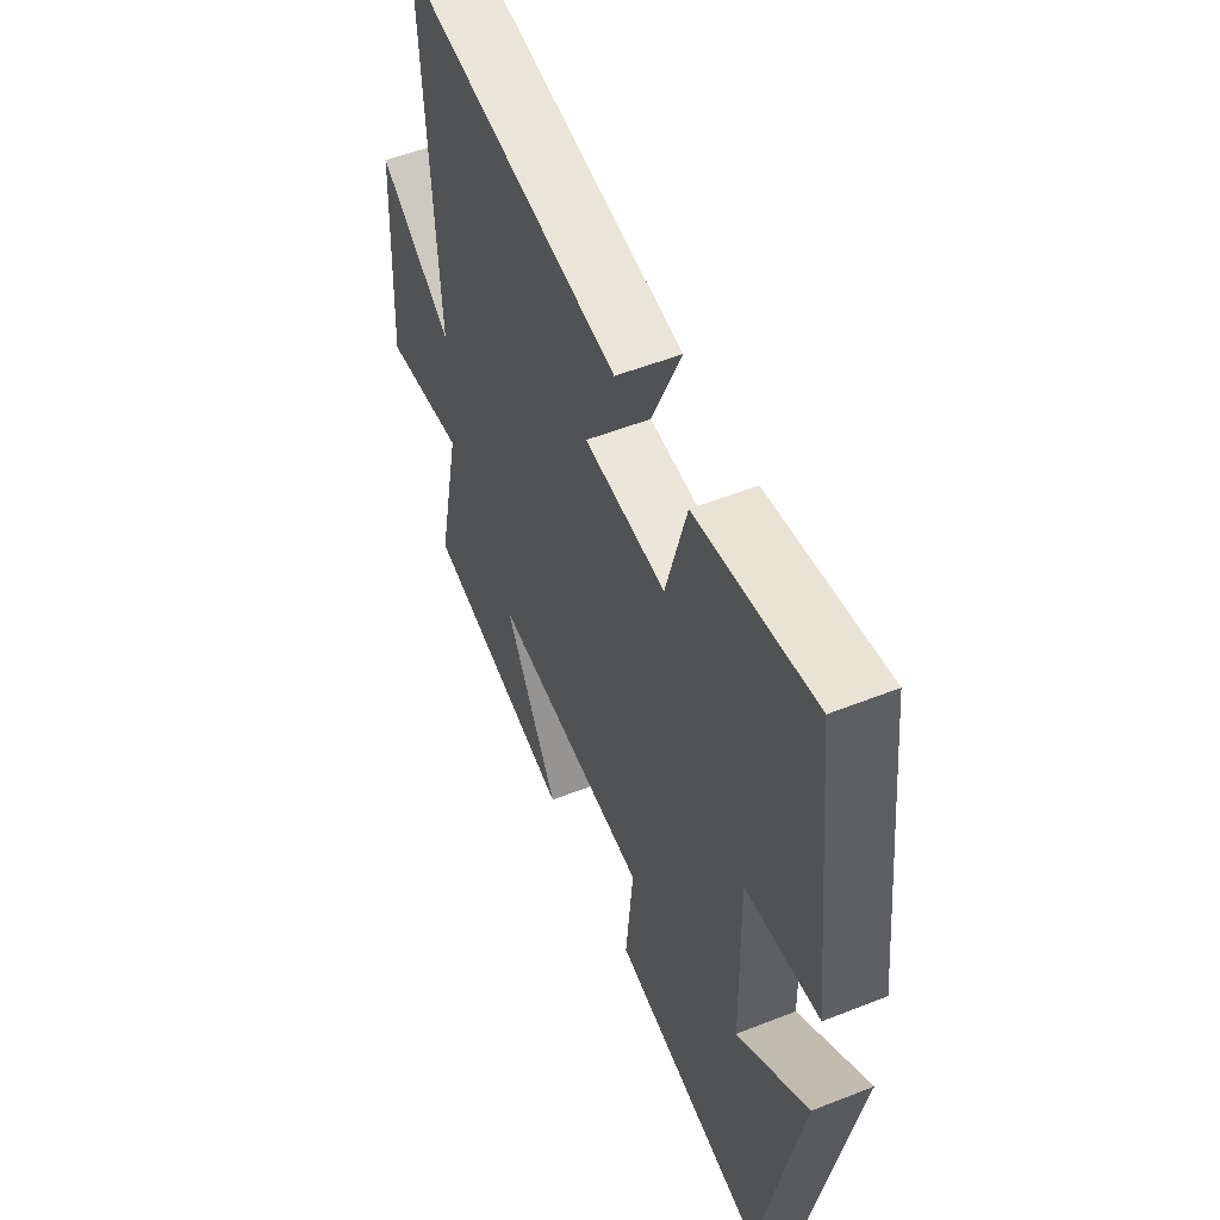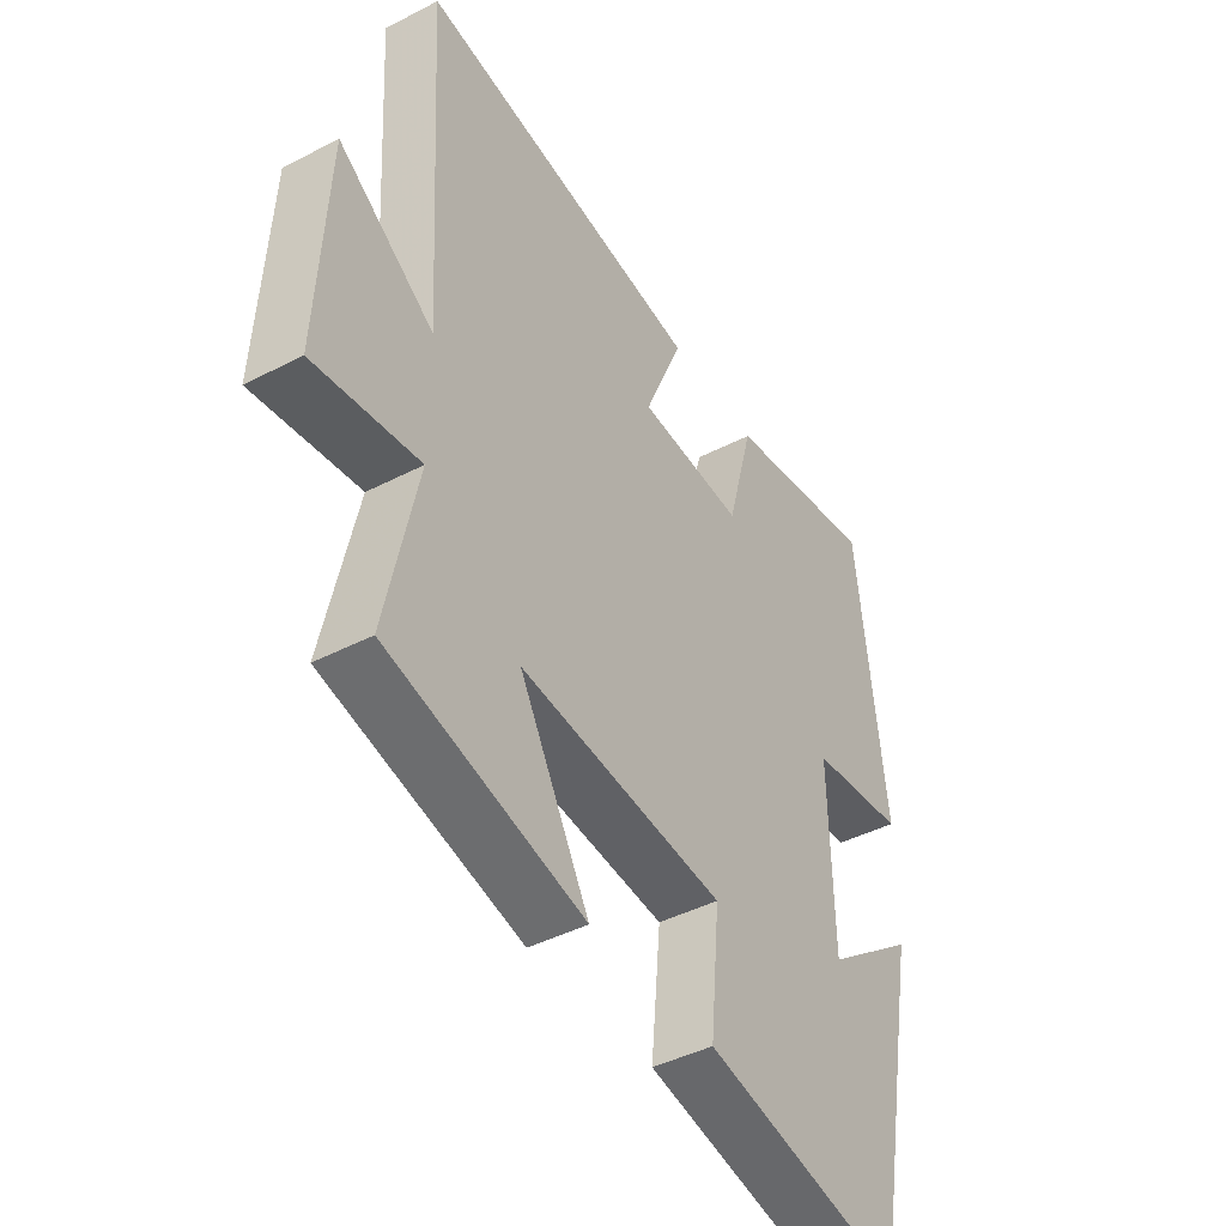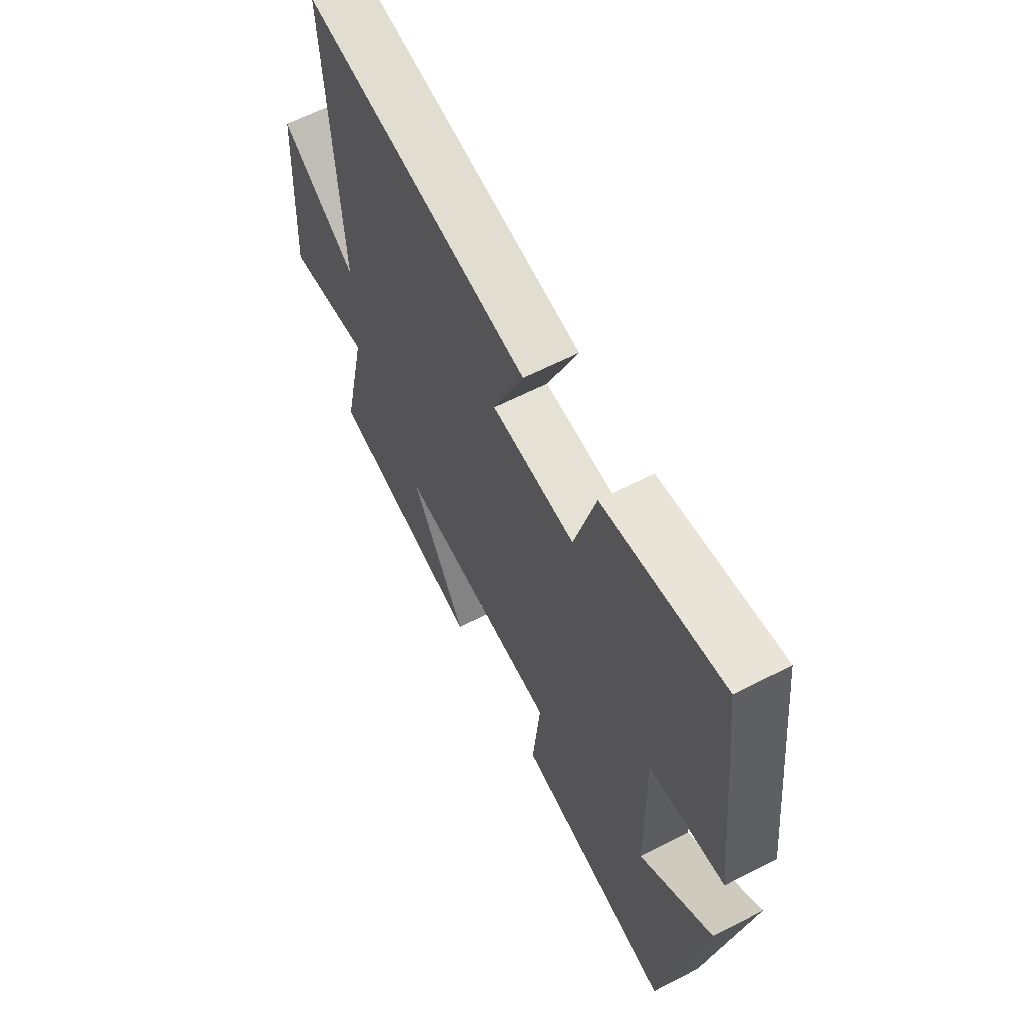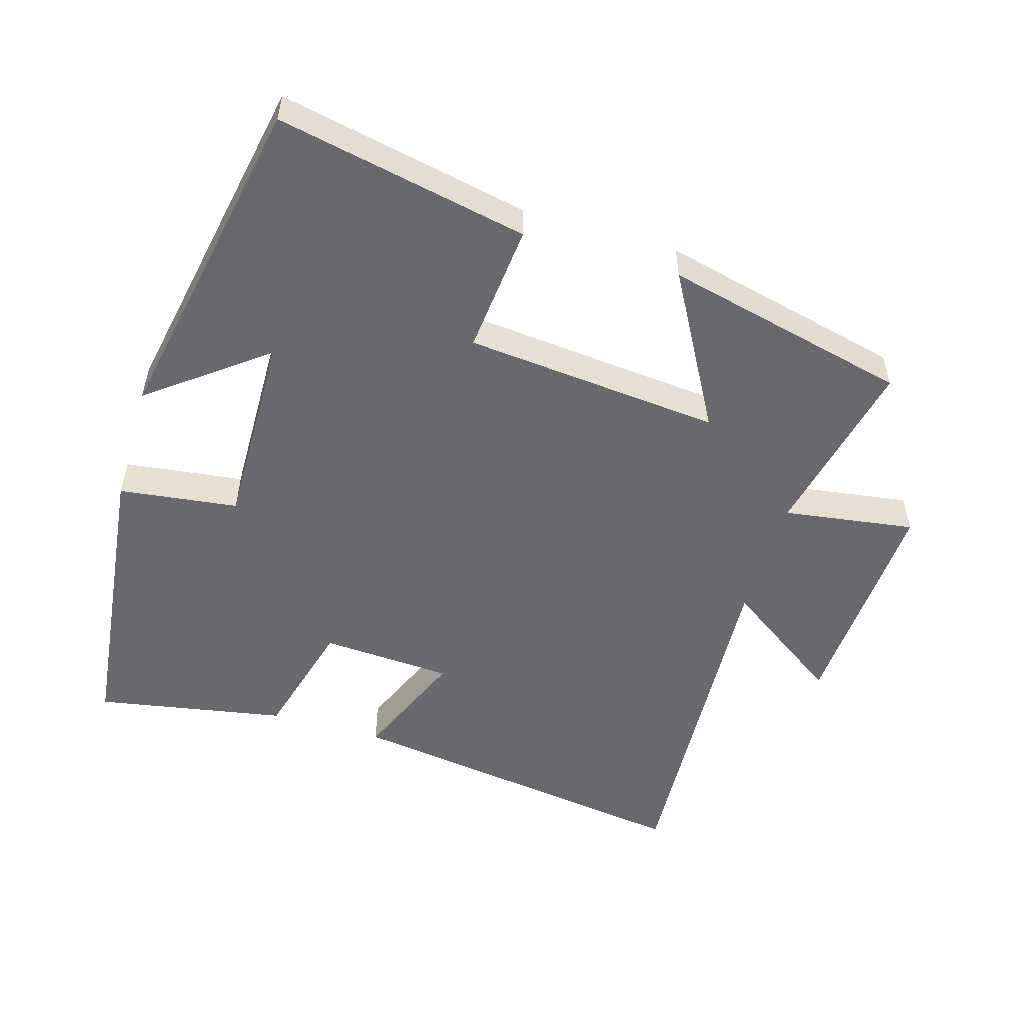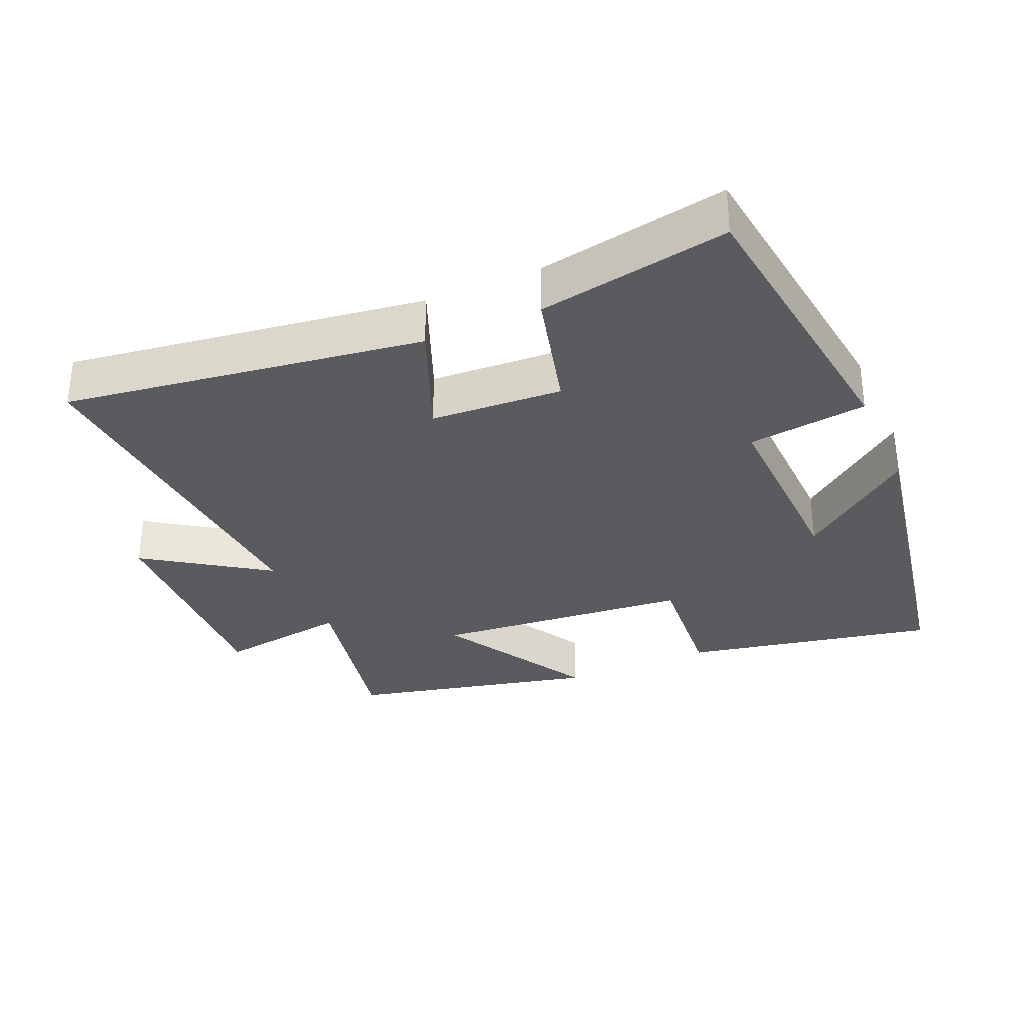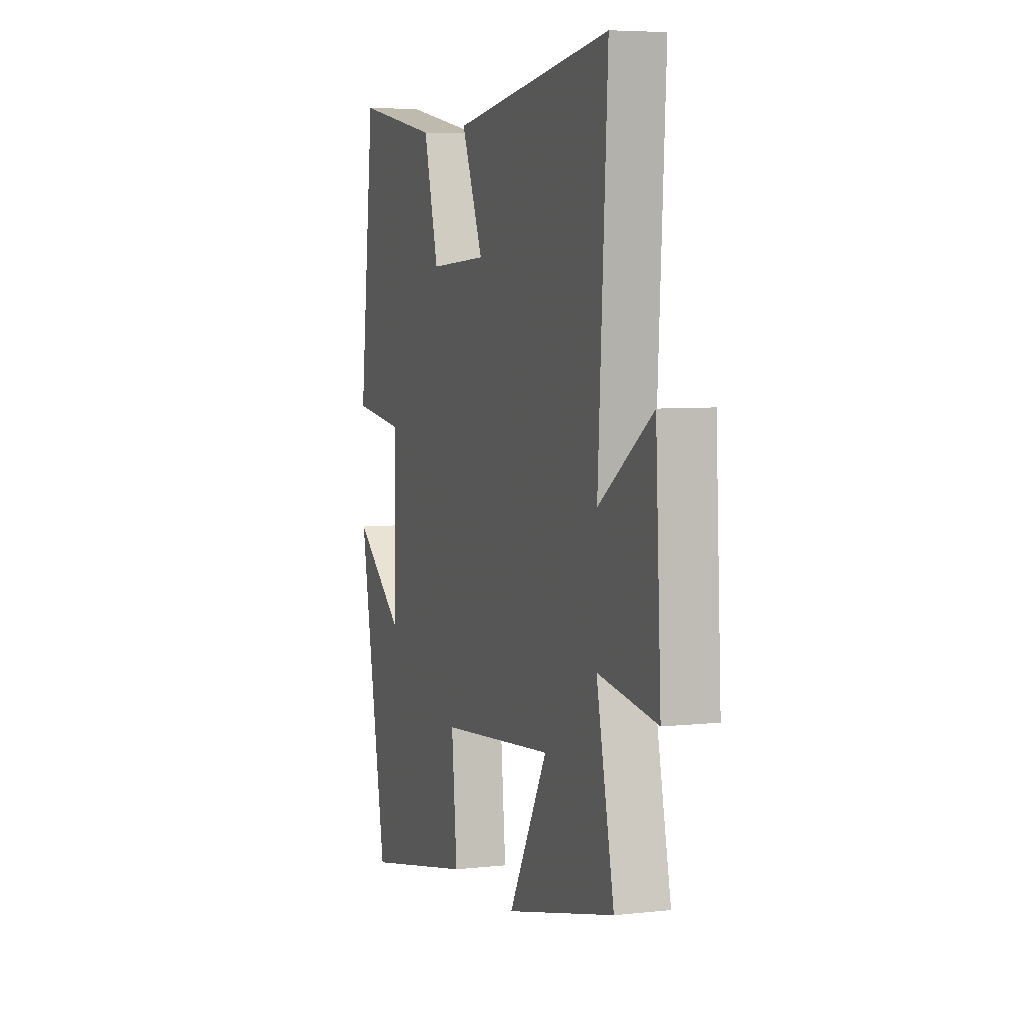
<metadata>
{"format":"obj","ext":"obj","renderer":"f3d","projection":"perspective","resolution":1024,"background":"white","views":[{"elev":53.4,"azim":67.1,"up":"+Z"},{"elev":-43.3,"azim":-58.5,"up":"+Z"},{"elev":62.0,"azim":62.4,"up":"+Z"},{"elev":-52.7,"azim":163.5,"up":"+Y"},{"elev":-32.0,"azim":24.0,"up":"+Y"},{"elev":5.7,"azim":-108.8,"up":"+Z"}]}
</metadata>
<code>
v -0.558 0.07 -0.414
v -0.5 0.07 -0.145
v -0.694 0.07 -0.173
v -0.676 0.07 0.167
v -0.5 0.07 0.045
v -0.531 0.07 0.577
v -0.004 0.07 0.5
v -0.075 0.07 0.329
v 0.119 0.07 0.317
v 0.168 0.07 0.5
v 0.449 0.07 0.55
v 0.5 0.07 0.107
v 0.324 0.07 0.085
v 0.33 0.07 -0.207
v 0.5 0.07 -0.077
v 0.405 0.07 -0.576
v 0.035 0.07 -0.5
v 0.053 0.07 -0.307
v -0.325 0.07 -0.271
v -0.197 0.07 -0.5
v -0.558 0 -0.414
v -0.5 0 -0.145
v -0.694 0 -0.173
v -0.676 0 0.167
v -0.5 0 0.045
v -0.531 0 0.577
v -0.004 0 0.5
v -0.075 0 0.329
v 0.119 0 0.317
v 0.168 0 0.5
v 0.449 0 0.55
v 0.5 0 0.107
v 0.324 0 0.085
v 0.33 0 -0.207
v 0.5 0 -0.077
v 0.405 0 -0.576
v 0.035 0 -0.5
v 0.053 0 -0.307
v -0.325 0 -0.271
v -0.197 0 -0.5
f 19 20 1 2
f 18 19 2
f 16 17 18
f 14 15 16
f 14 16 18
f 13 14 18 2
f 11 12 13
f 10 11 13
f 9 10 13
f 13 2 3
f 9 13 3
f 8 9 3
f 5 6 7 8
f 3 4 5
f 3 5 8
f 22 21 40 39
f 22 39 38
f 38 37 36
f 36 35 34
f 38 36 34
f 22 38 34 33
f 33 32 31
f 33 31 30
f 33 30 29
f 23 22 33
f 23 33 29
f 23 29 28
f 28 27 26 25
f 25 24 23
f 28 25 23
f 1 21 22 2
f 2 22 23 3
f 3 23 24 4
f 4 24 25 5
f 5 25 26 6
f 6 26 27 7
f 7 27 28 8
f 8 28 29 9
f 9 29 30 10
f 10 30 31 11
f 11 31 32 12
f 12 32 33 13
f 13 33 34 14
f 14 34 35 15
f 15 35 36 16
f 16 36 37 17
f 17 37 38 18
f 18 38 39 19
f 19 39 40 20
f 20 40 21 1

</code>
